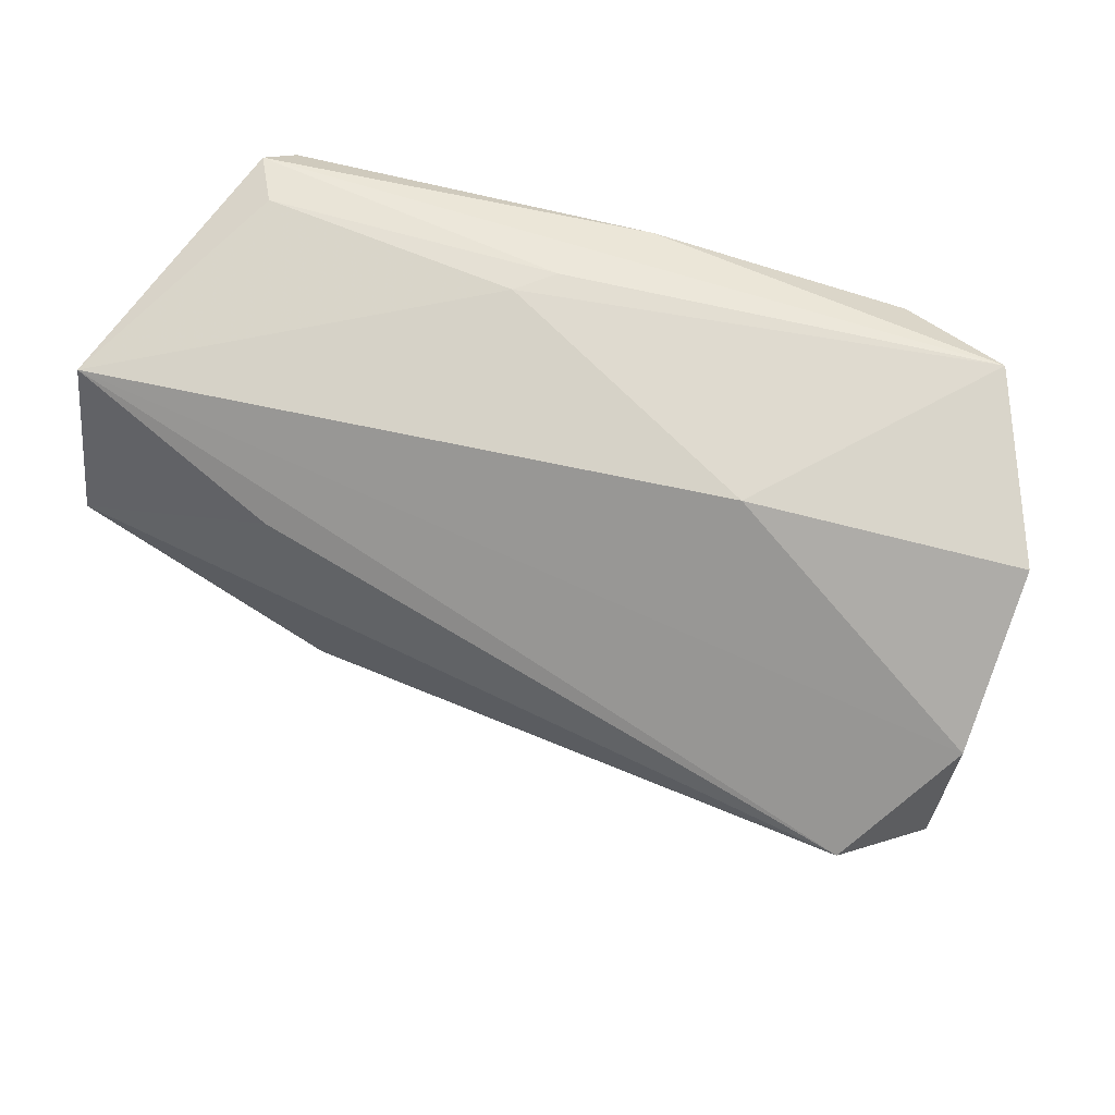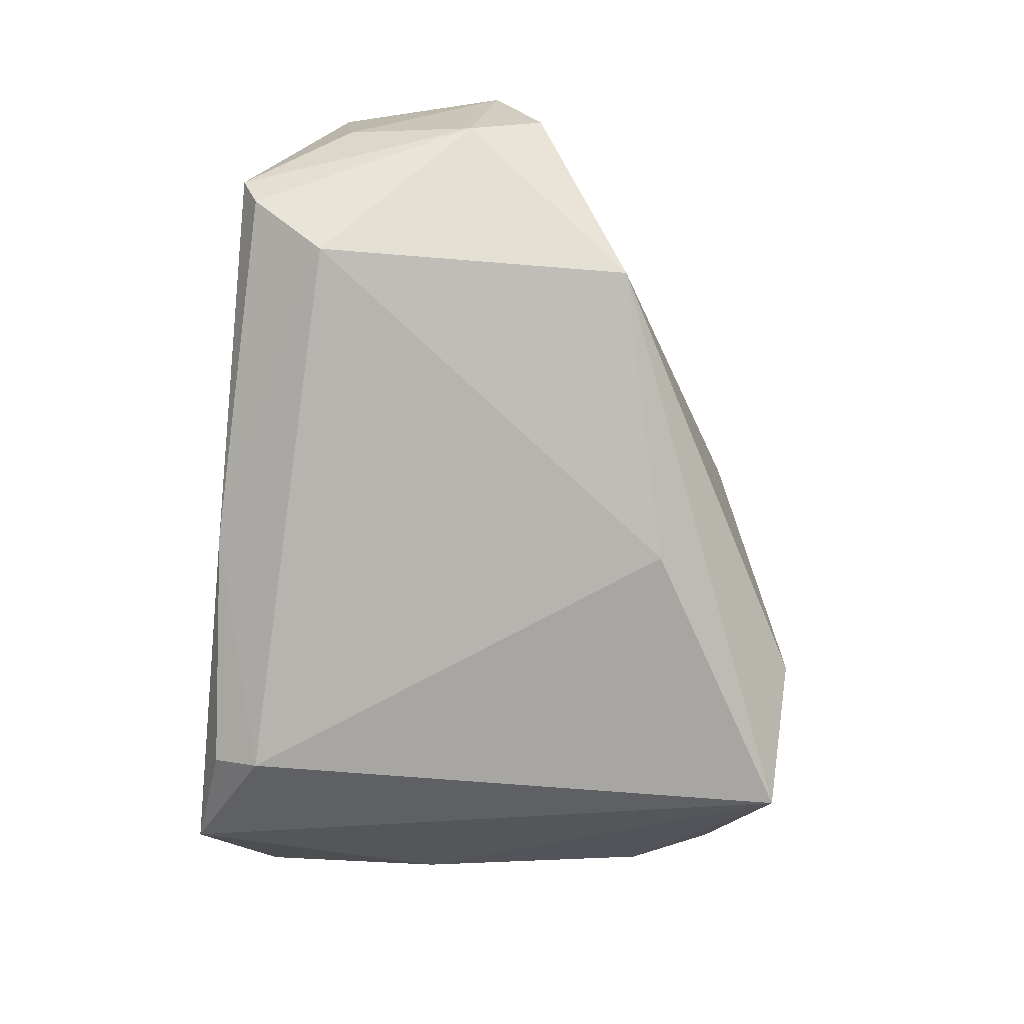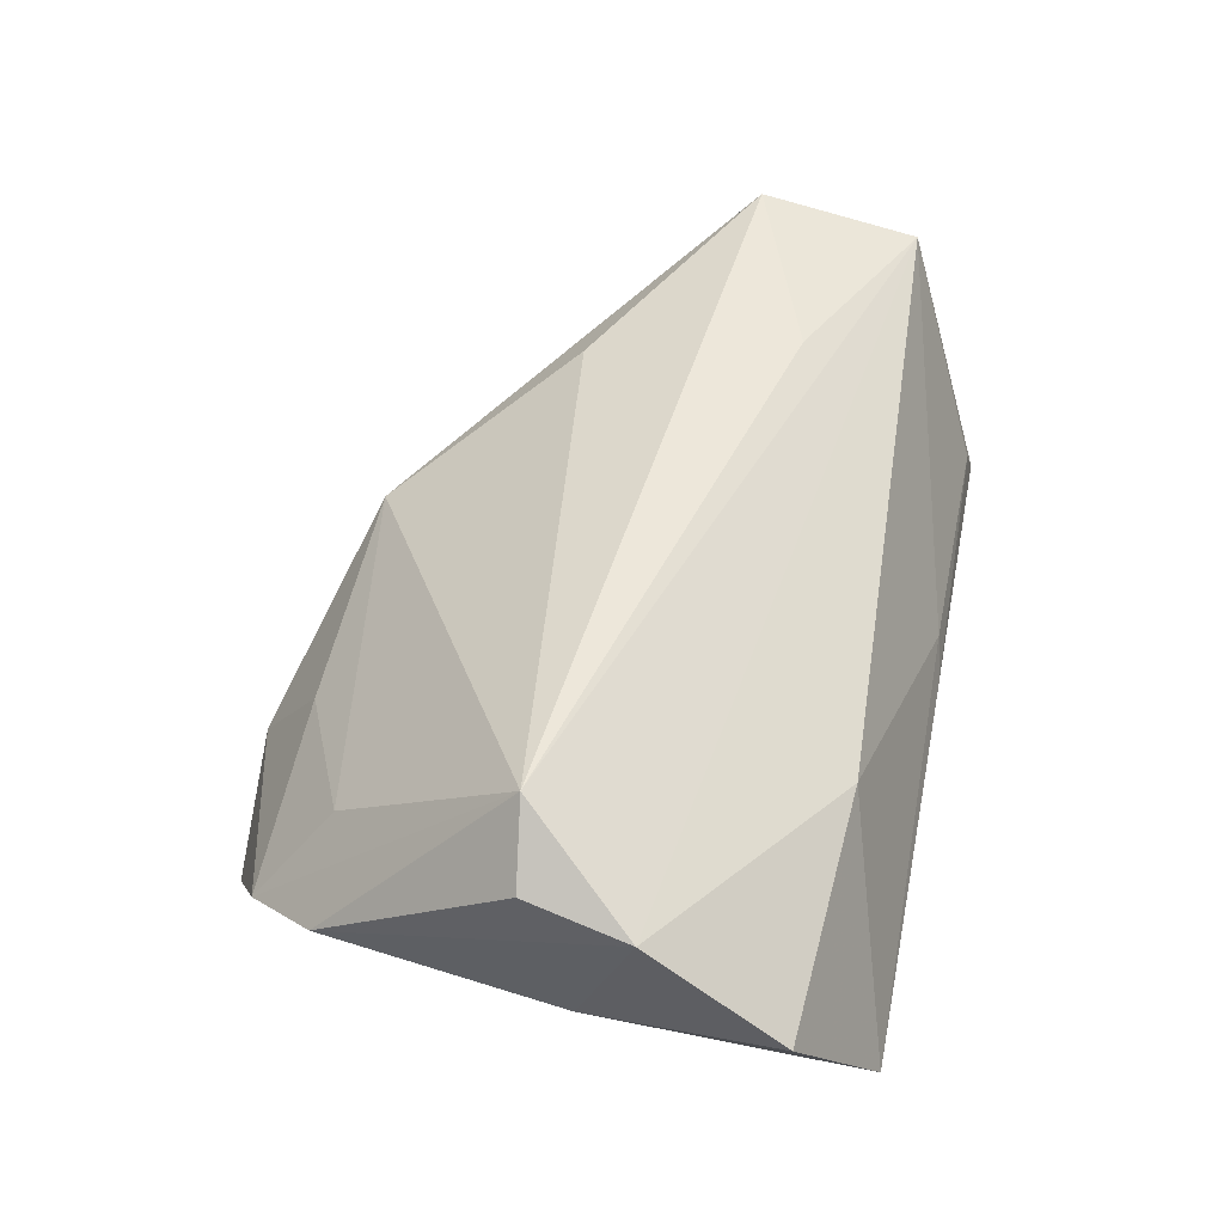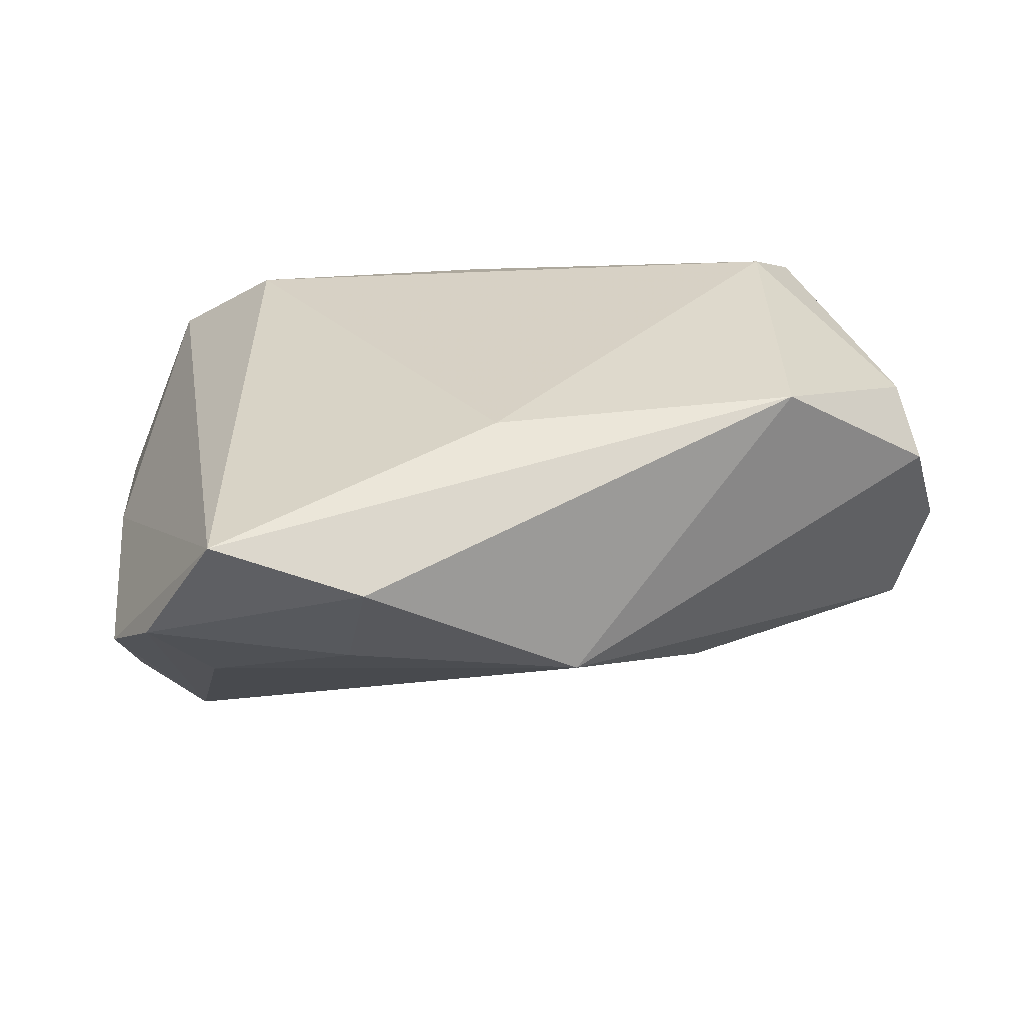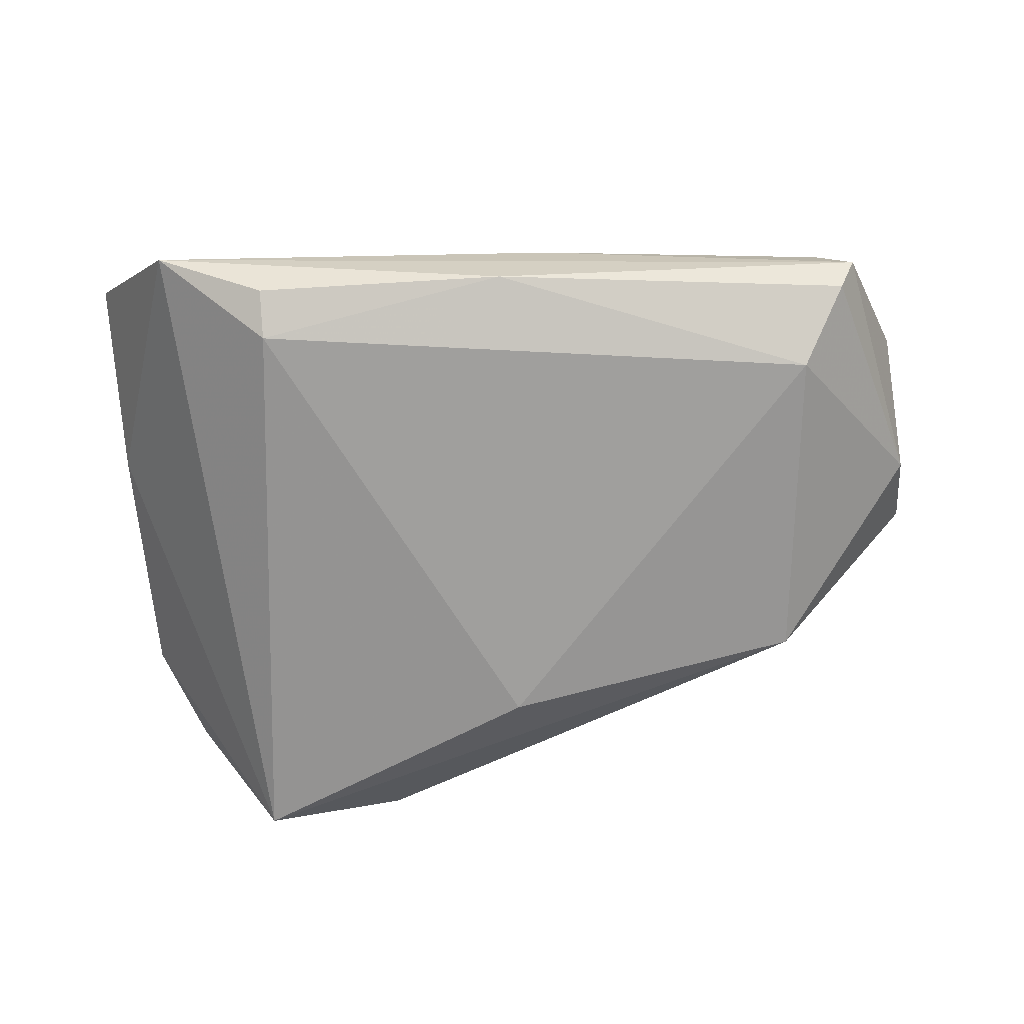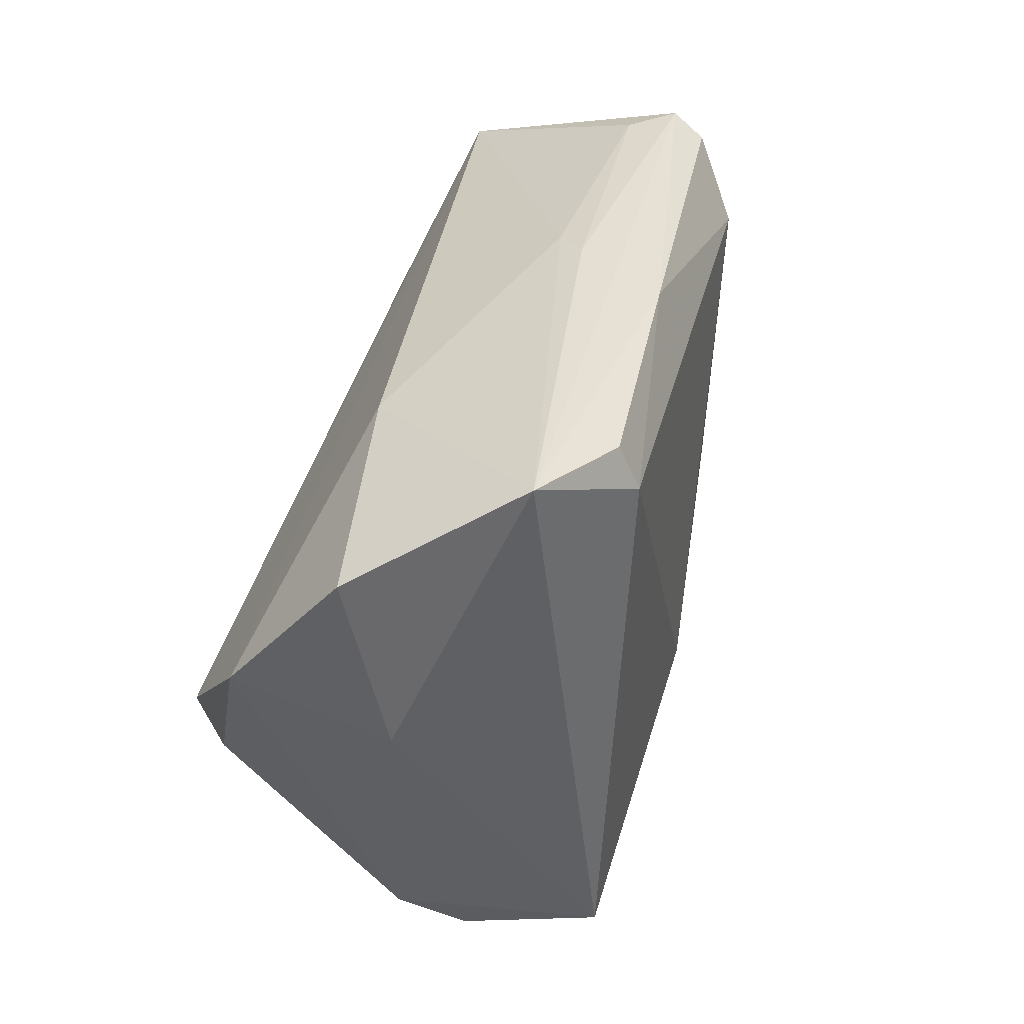
<metadata>
{"format":"obj","ext":"obj","renderer":"f3d","projection":"perspective","resolution":1024,"background":"white","views":[{"elev":50.3,"azim":26.8,"up":"+Y"},{"elev":-76.0,"azim":-95.2,"up":"+Z"},{"elev":47.7,"azim":101.6,"up":"+Z"},{"elev":-60.7,"azim":-172.1,"up":"+Y"},{"elev":-69.8,"azim":178.8,"up":"+Z"},{"elev":36.9,"azim":107.4,"up":"+Y"}]}
</metadata>
<code>
v -0.04177 -0.01819 -0.0171
v -0.04149 0.02306 -0.01885
v 0.05645 0.02538 0.003148
v -0.004006 -0.02657 -0.02279
v 0.03058 0.02673 -0.02432
v 0.02465 0.0275 0.009904
v 0.05639 0.008374 0.01742
v -0.01011 -0.03695 0.008376
v -0.05598 0.02355 0.02346
v -0.05966 -0.005183 0.001178
v -0.05591 0.02134 0.0006194
v -0.05833 0.004565 -0.005068
v 0.03096 -0.04643 -0.02083
v 0.05355 0.001049 -0.00123
v 0.04998 -0.02995 0.000144
v 0.04525 0.0349 -0.01595
v -0.06172 0.001294 0.01386
v -0.0558 0.002825 0.02739
v 0.04276 -0.03963 -0.006101
v -0.04642 0.03264 -0.01322
v 0.03787 -0.02996 0.006505
v -0.01068 0.03401 -0.00265
v 0.05468 -0.004559 0.02006
v -8.026e-05 0.03427 -0.01862
v -0.04413 0.0342 -0.003019
v 0.01828 -0.03848 0.001463
v -0.02581 -0.01458 0.02306
v 0.03118 0.03251 -0.0219
v -0.02922 0.0123 0.02635
v 0.01346 -0.04741 -0.01222
v -0.0067 0.0349 -0.006625
v -0.04839 0.0349 -0.008711
v 0.04663 -0.005734 0.02739
f 16 6 3
f 16 3 14
f 23 33 15
f 29 33 9
f 9 25 32
f 20 12 32
f 22 6 16
f 9 6 22
f 22 25 9
f 24 32 16
f 20 32 24
f 1 12 2
f 2 12 20
f 20 24 2
f 2 24 5
f 1 2 4
f 4 2 5
f 33 23 7
f 7 3 6
f 7 14 3
f 9 33 7
f 7 6 9
f 15 14 7
f 7 23 15
f 33 8 21
f 27 8 33
f 13 5 16
f 13 4 5
f 1 4 13
f 13 14 15
f 16 14 13
f 9 32 11
f 11 32 12
f 31 32 25
f 25 22 31
f 16 32 31
f 31 22 16
f 9 11 17
f 17 11 12
f 16 5 28
f 28 24 16
f 5 24 28
f 18 27 33
f 33 29 18
f 18 29 9
f 9 17 18
f 8 27 18
f 18 17 8
f 19 13 15
f 15 33 19
f 33 21 19
f 1 8 10
f 8 17 10
f 10 12 1
f 10 17 12
f 26 21 8
f 26 19 21
f 13 19 30
f 19 26 30
f 30 26 8
f 30 8 1
f 1 13 30

</code>
